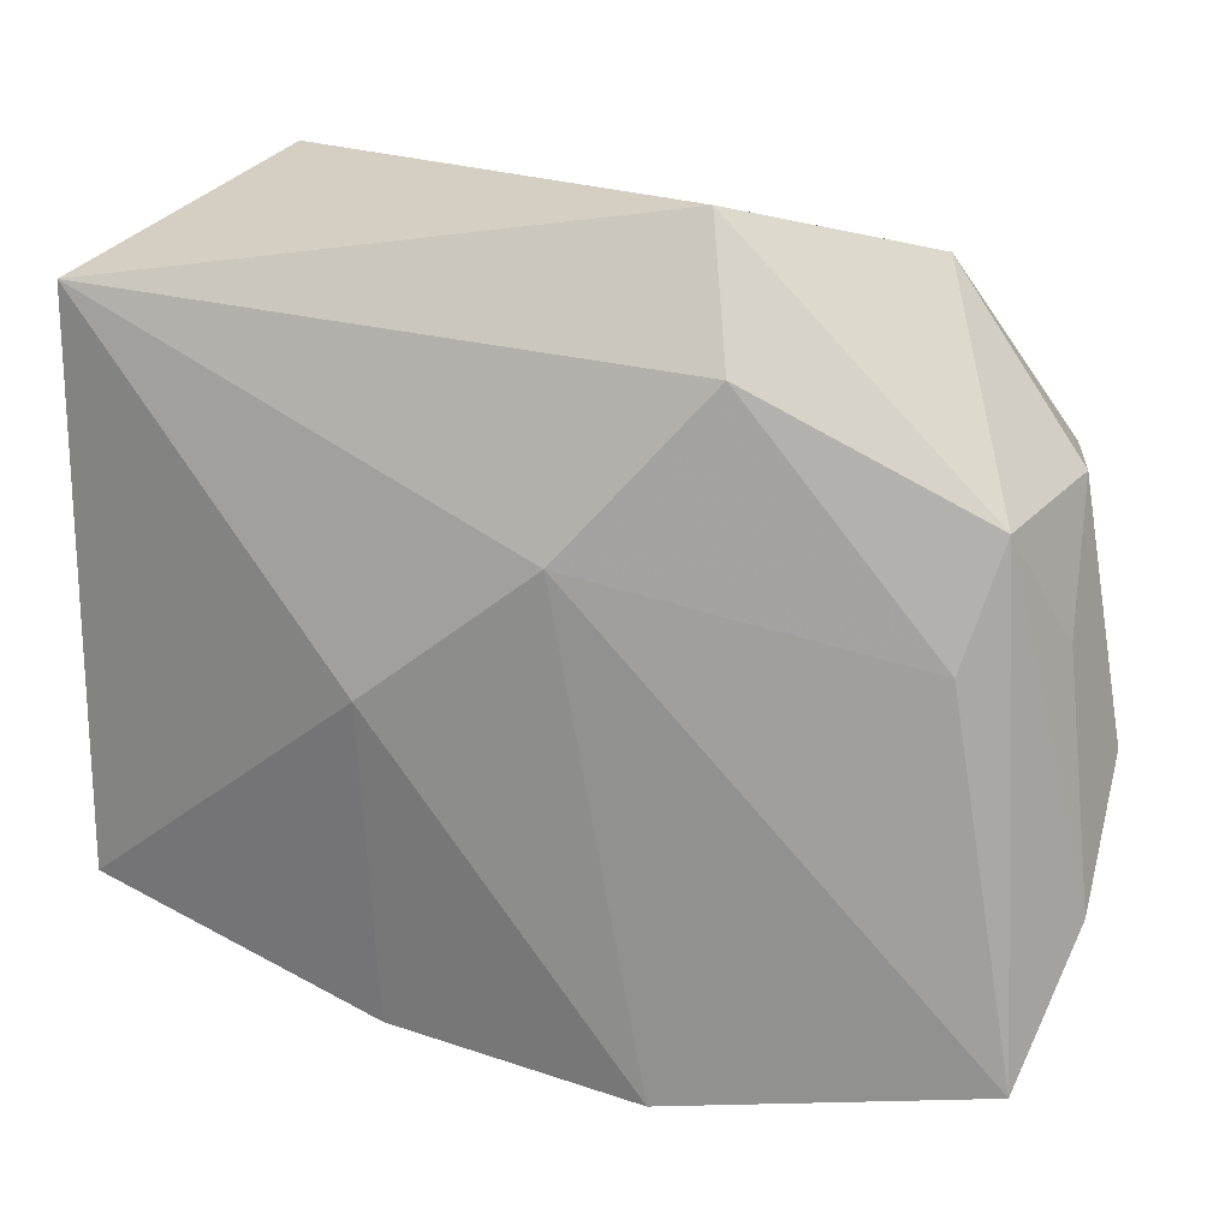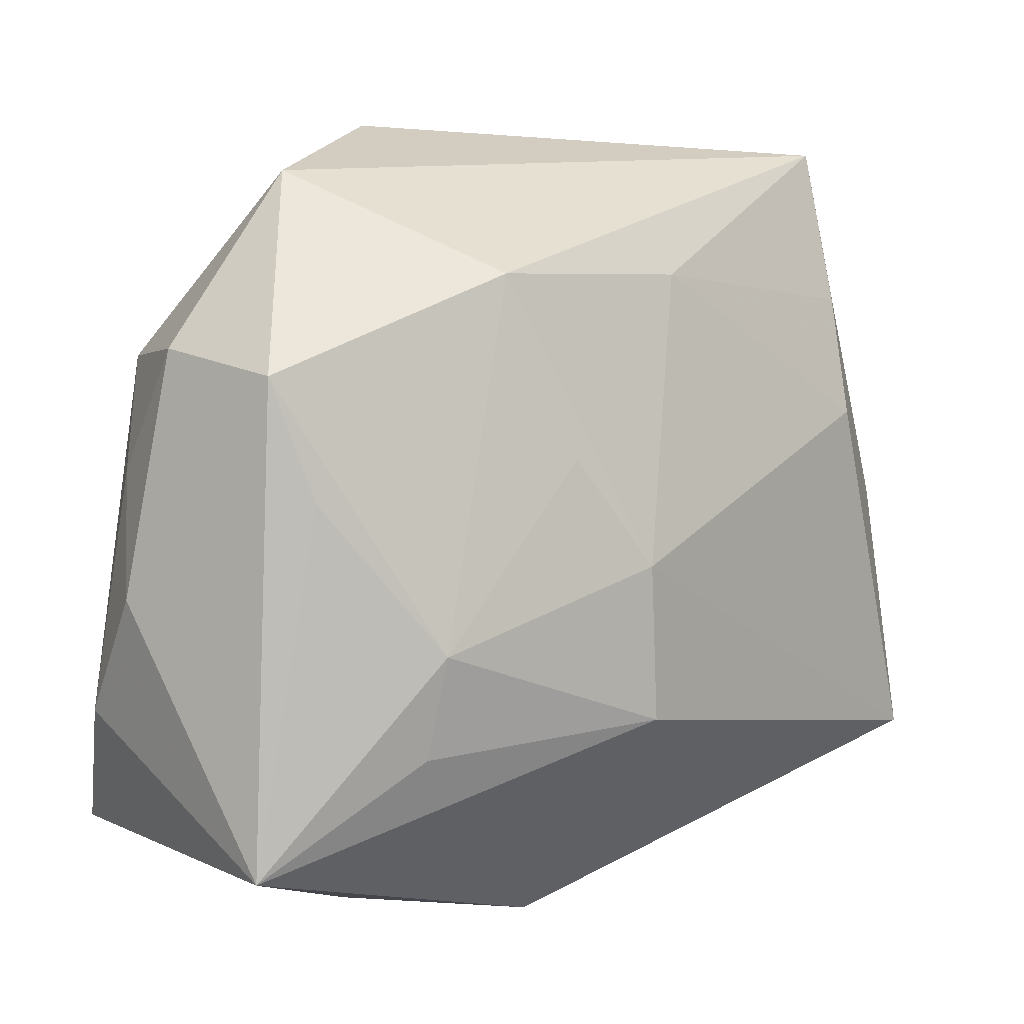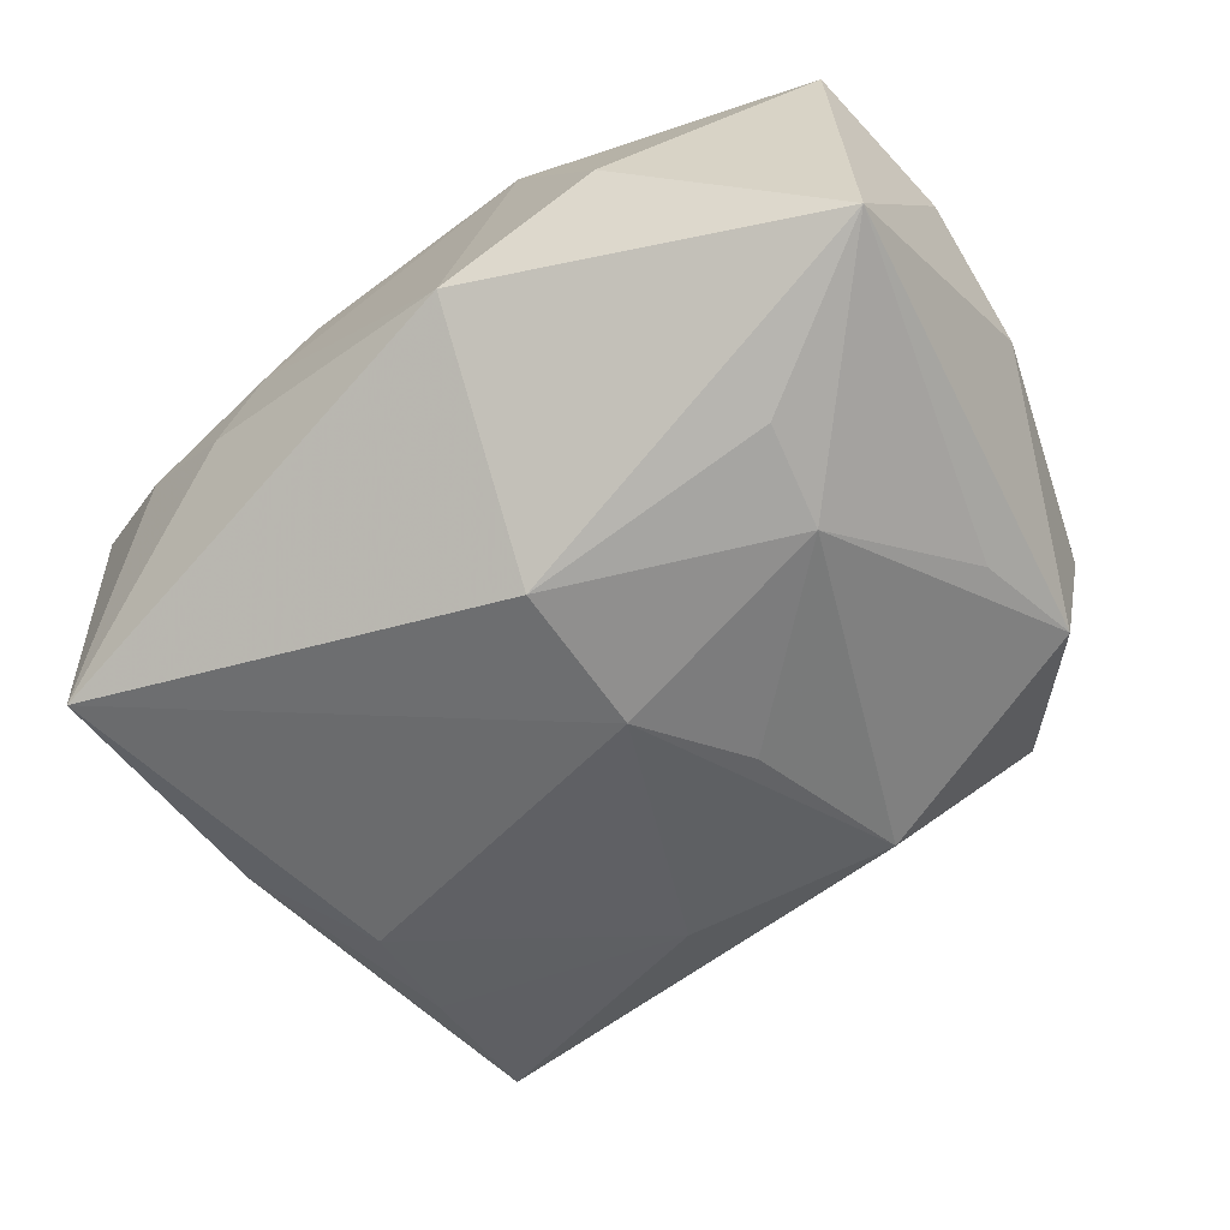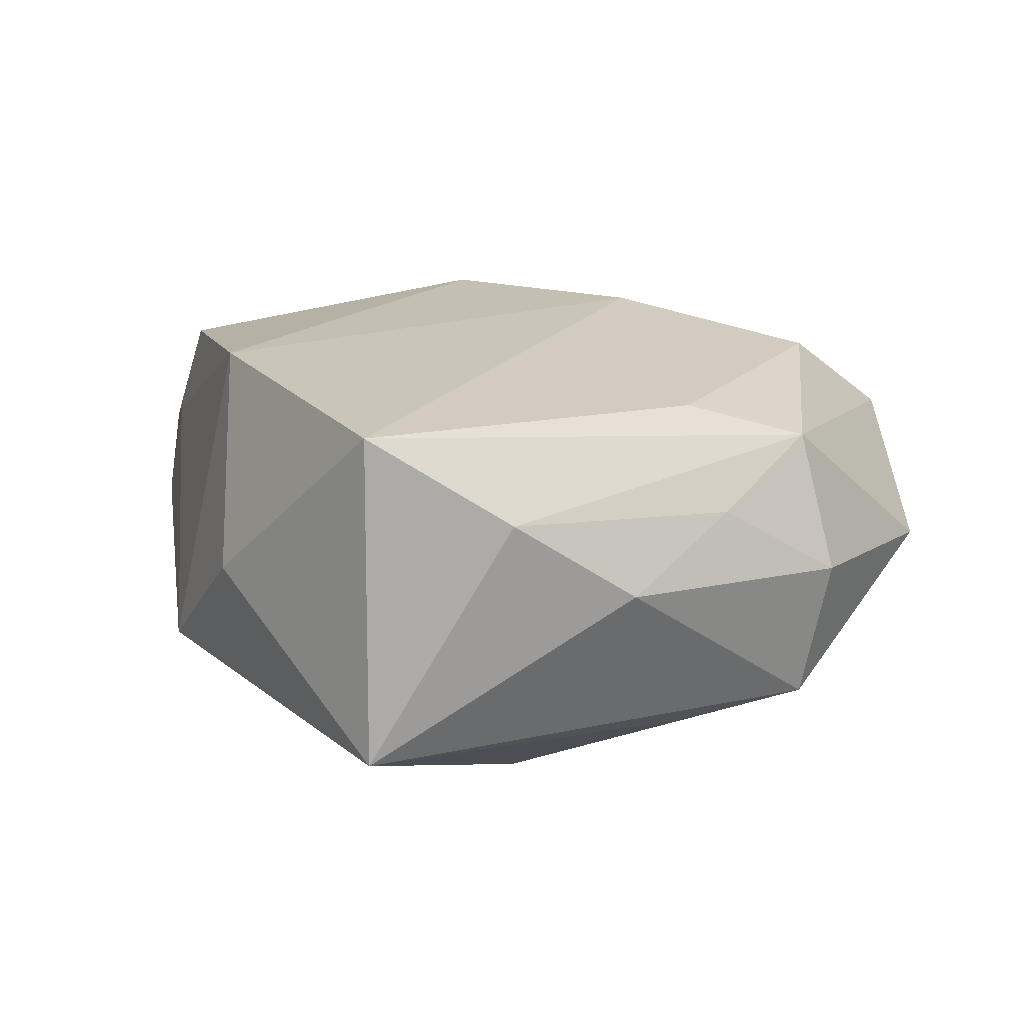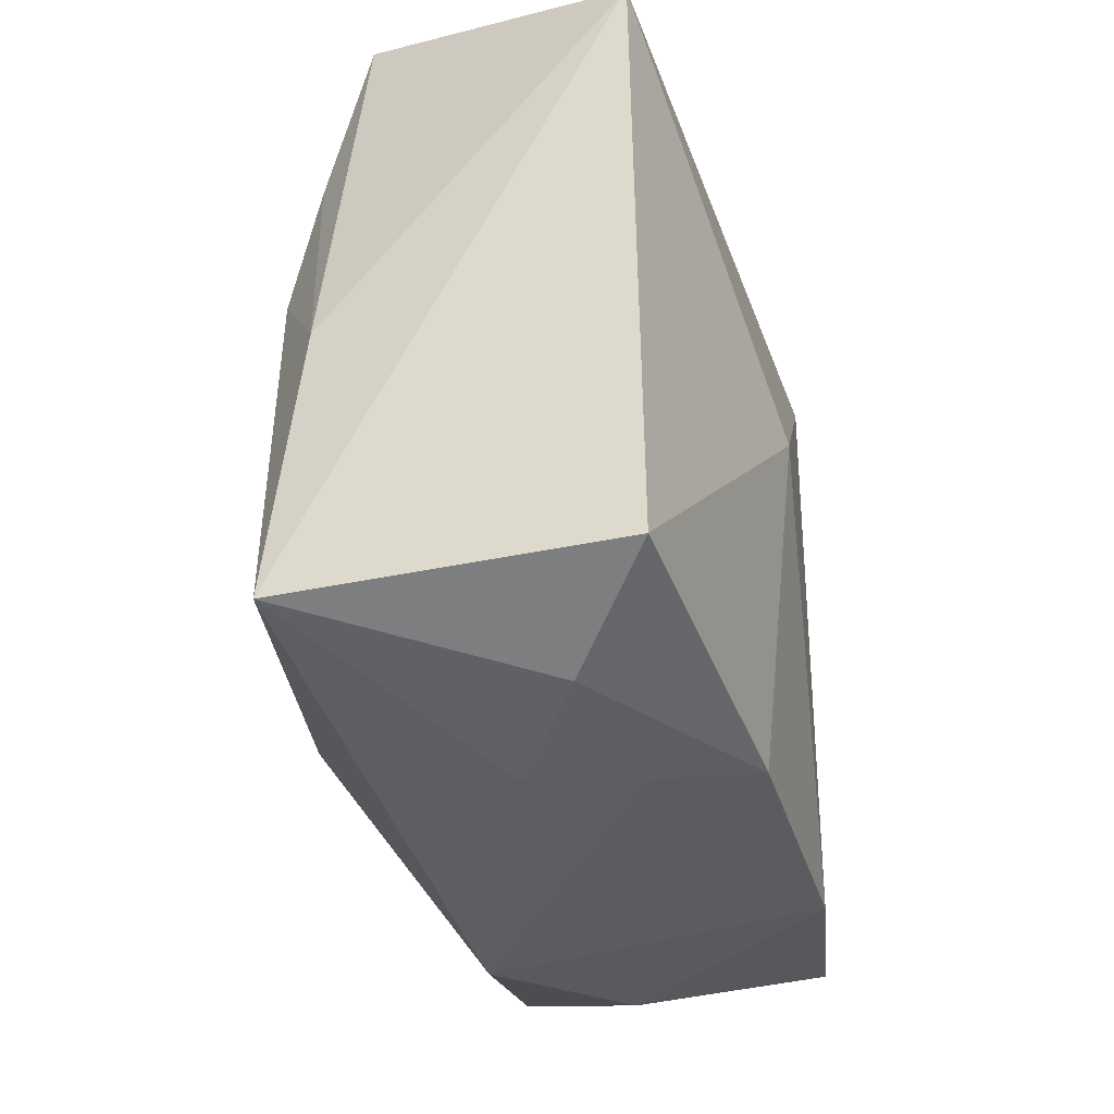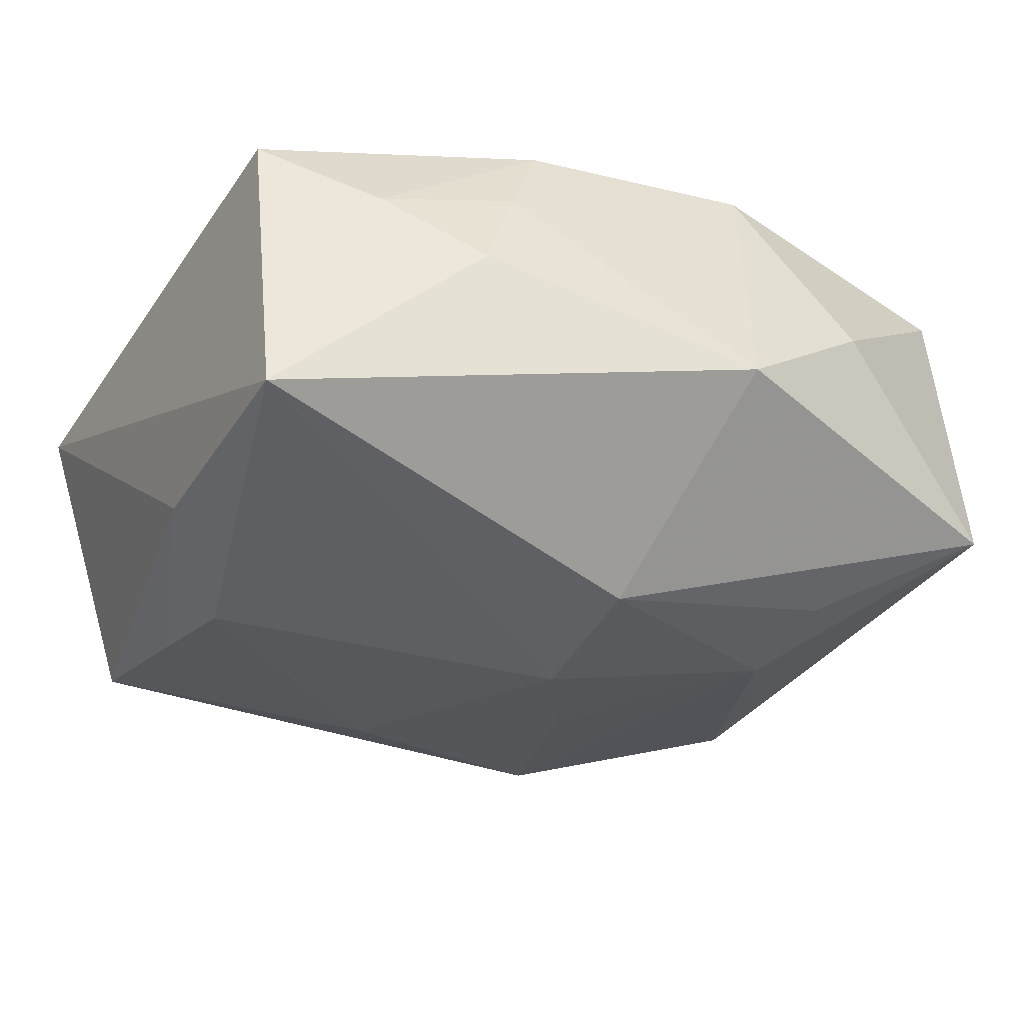
<metadata>
{"format":"obj","ext":"obj","renderer":"f3d","projection":"perspective","resolution":1024,"background":"white","views":[{"elev":22.7,"azim":13.0,"up":"+Y"},{"elev":6.1,"azim":138.0,"up":"+Y"},{"elev":-56.8,"azim":28.5,"up":"+Z"},{"elev":17.9,"azim":67.5,"up":"+Z"},{"elev":-28.9,"azim":-81.3,"up":"+Y"},{"elev":-38.0,"azim":-30.9,"up":"+Z"}]}
</metadata>
<code>
v 0.006554 -0.0231 0.01544
v 0.02884 -0.02084 -0.007529
v 0.01881 -0.01328 -0.01278
v 0.02745 -0.02024 0.01434
v 0.02304 0.004892 0.01282
v -0.003072 0.01825 -0.01337
v 0.004089 -0.02722 -0.005937
v 0.02046 0.02526 0.0002141
v -0.0102 -0.0209 0.01324
v 0.01014 0.02099 0.01289
v 0.0006486 0.01031 0.01544
v 0.002937 -0.001386 -0.01758
v -0.01063 0.001215 0.01544
v 0.008088 0.006084 -0.0156
v 0.02544 0.01264 0.01051
v -0.03002 -0.01532 0.008591
v -0.03002 0.02261 0.007918
v -0.01287 -0.02208 0.006418
v 0.02765 0.01195 -0.007783
v -0.02096 0.01629 -0.01276
v 0.0142 -0.02629 0.002233
v 0.00816 0.02896 0.007094
v 0.001988 -0.0121 -0.01716
v -0.01519 -0.02268 -0.0007427
v -0.02695 0.00153 -0.01145
v 0.03078 -0.01137 0.008379
v -0.02122 0.02709 -0.009793
v -0.02233 -0.02003 0.003432
v -0.02049 0.008001 -0.01481
v 0.01195 0.01839 -0.01285
v 0.01834 -0.006298 -0.0143
v 0.02891 0.005005 0.006789
v 0.02535 0.00379 -0.009651
v 0.03173 -0.003087 0.002722
v 0.02885 0.01348 0.001609
v -0.02825 -0.01661 -0.01353
f 22 27 17
f 22 17 10
f 22 10 15
f 15 10 5
f 15 4 26
f 5 4 15
f 25 17 27
f 27 30 6
f 12 6 30
f 11 17 13
f 11 10 17
f 5 10 11
f 11 4 5
f 13 9 1
f 1 11 13
f 4 11 1
f 26 4 2
f 2 34 26
f 19 34 2
f 2 7 23
f 23 3 2
f 22 15 8
f 19 30 8
f 8 27 22
f 8 30 27
f 26 34 32
f 32 15 26
f 16 9 13
f 13 17 16
f 31 3 23
f 23 12 31
f 31 2 3
f 31 30 19
f 6 12 29
f 21 1 7
f 4 1 21
f 7 2 21
f 21 2 4
f 19 8 35
f 35 8 15
f 15 32 35
f 35 34 19
f 35 32 34
f 17 25 36
f 36 16 17
f 25 29 36
f 23 7 36
f 36 12 23
f 36 29 12
f 9 16 28
f 16 36 28
f 19 2 33
f 33 31 19
f 2 31 33
f 14 12 30
f 30 31 14
f 14 31 12
f 20 25 27
f 20 29 25
f 27 6 20
f 6 29 20
f 9 28 18
f 18 1 9
f 7 1 18
f 7 18 24
f 24 18 28
f 24 36 7
f 24 28 36

</code>
